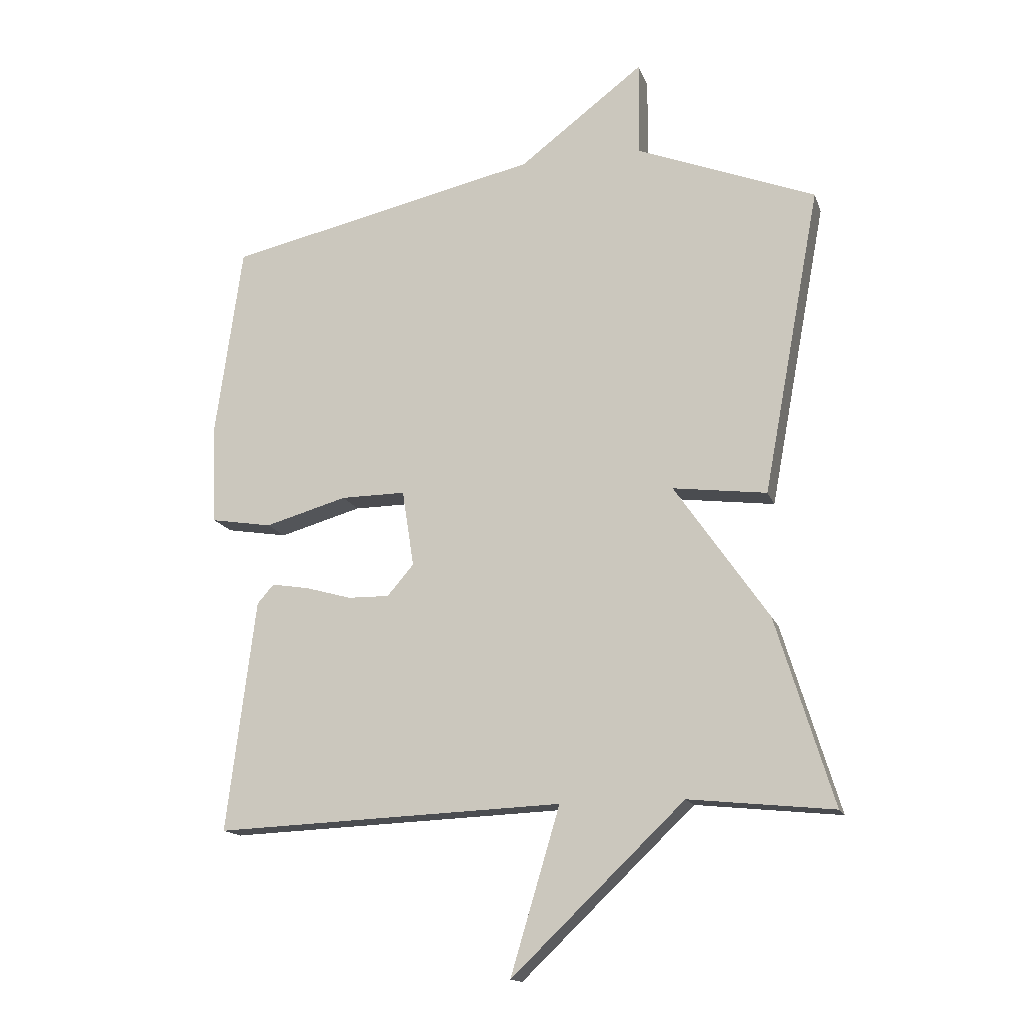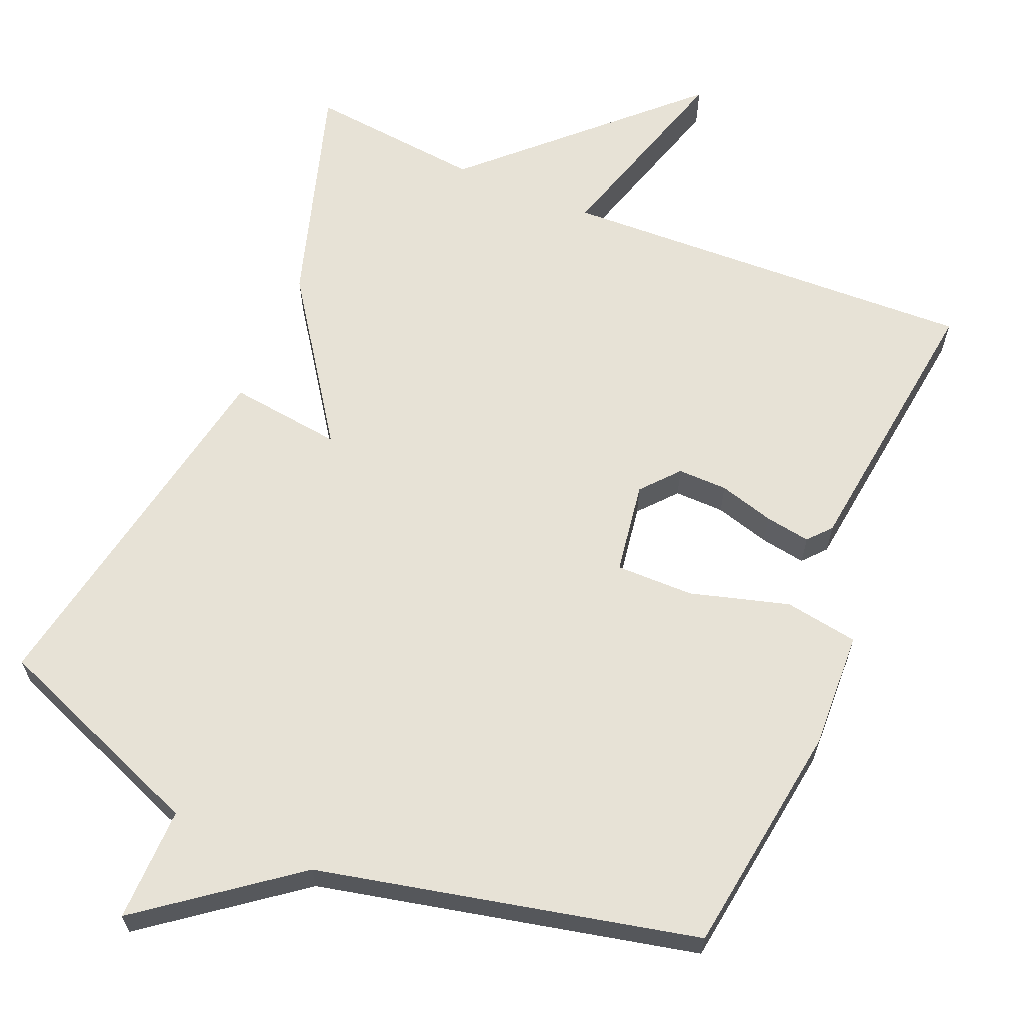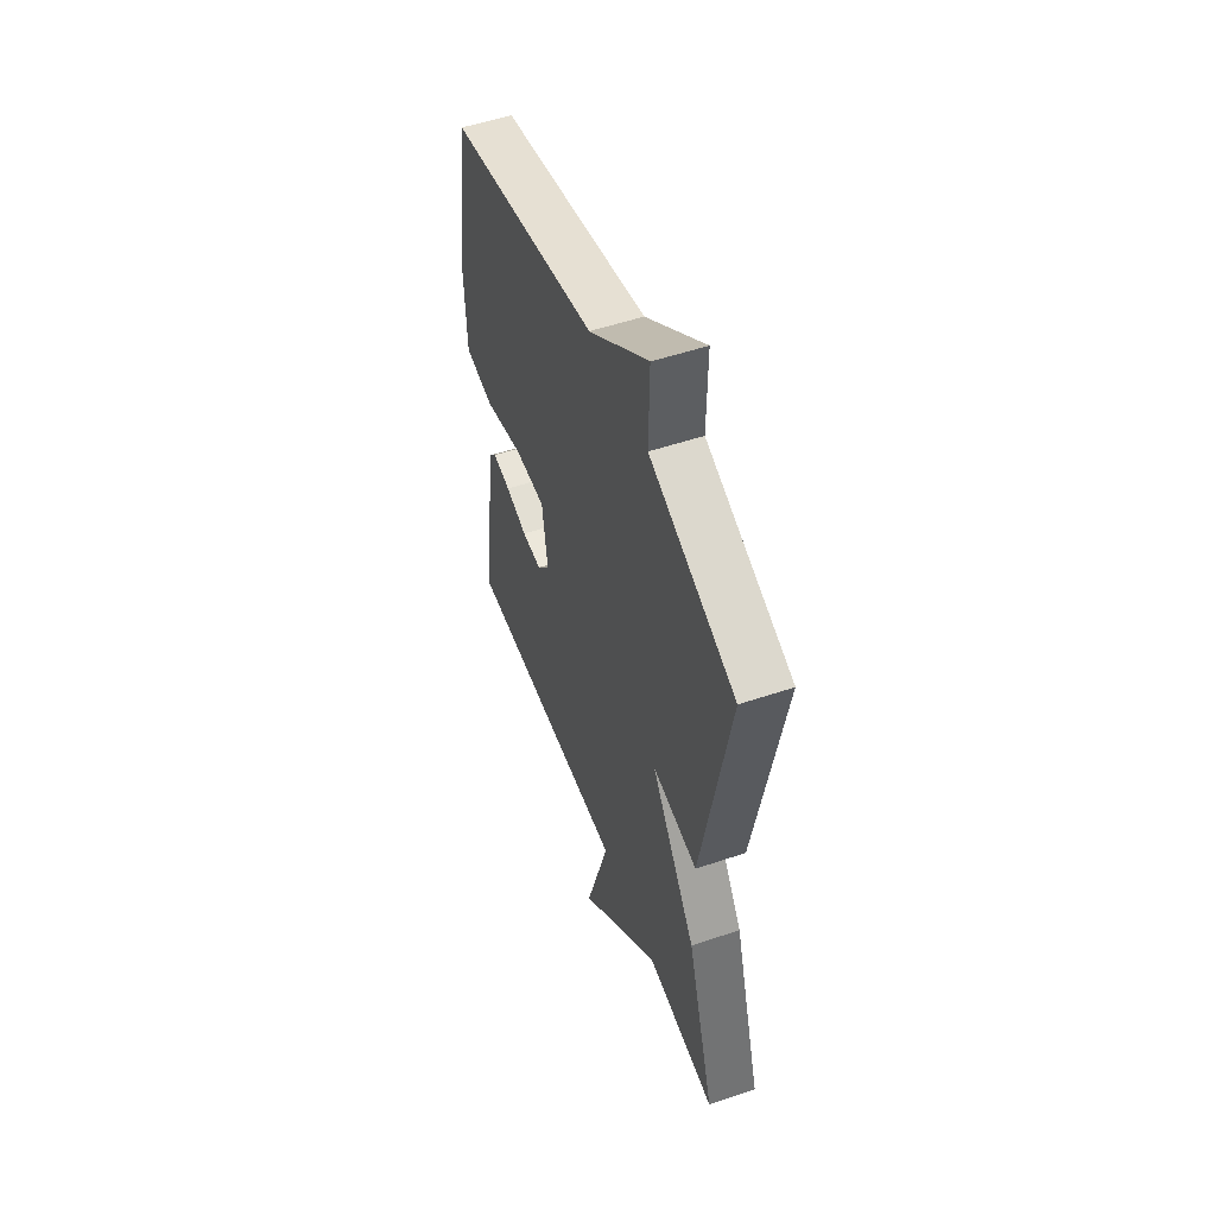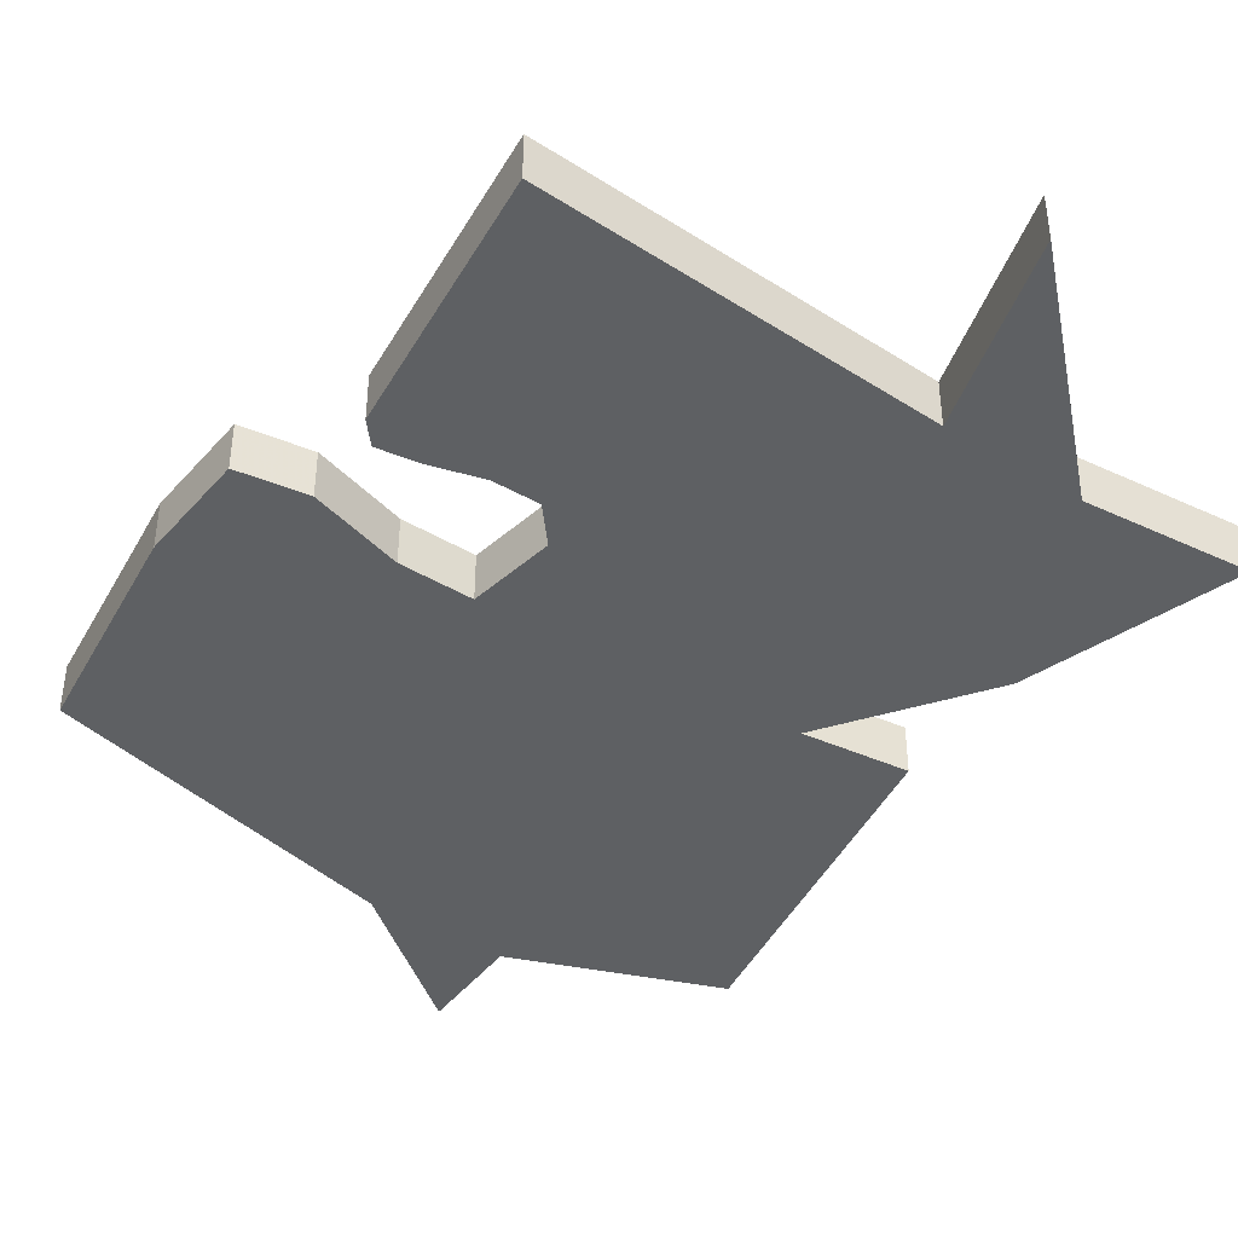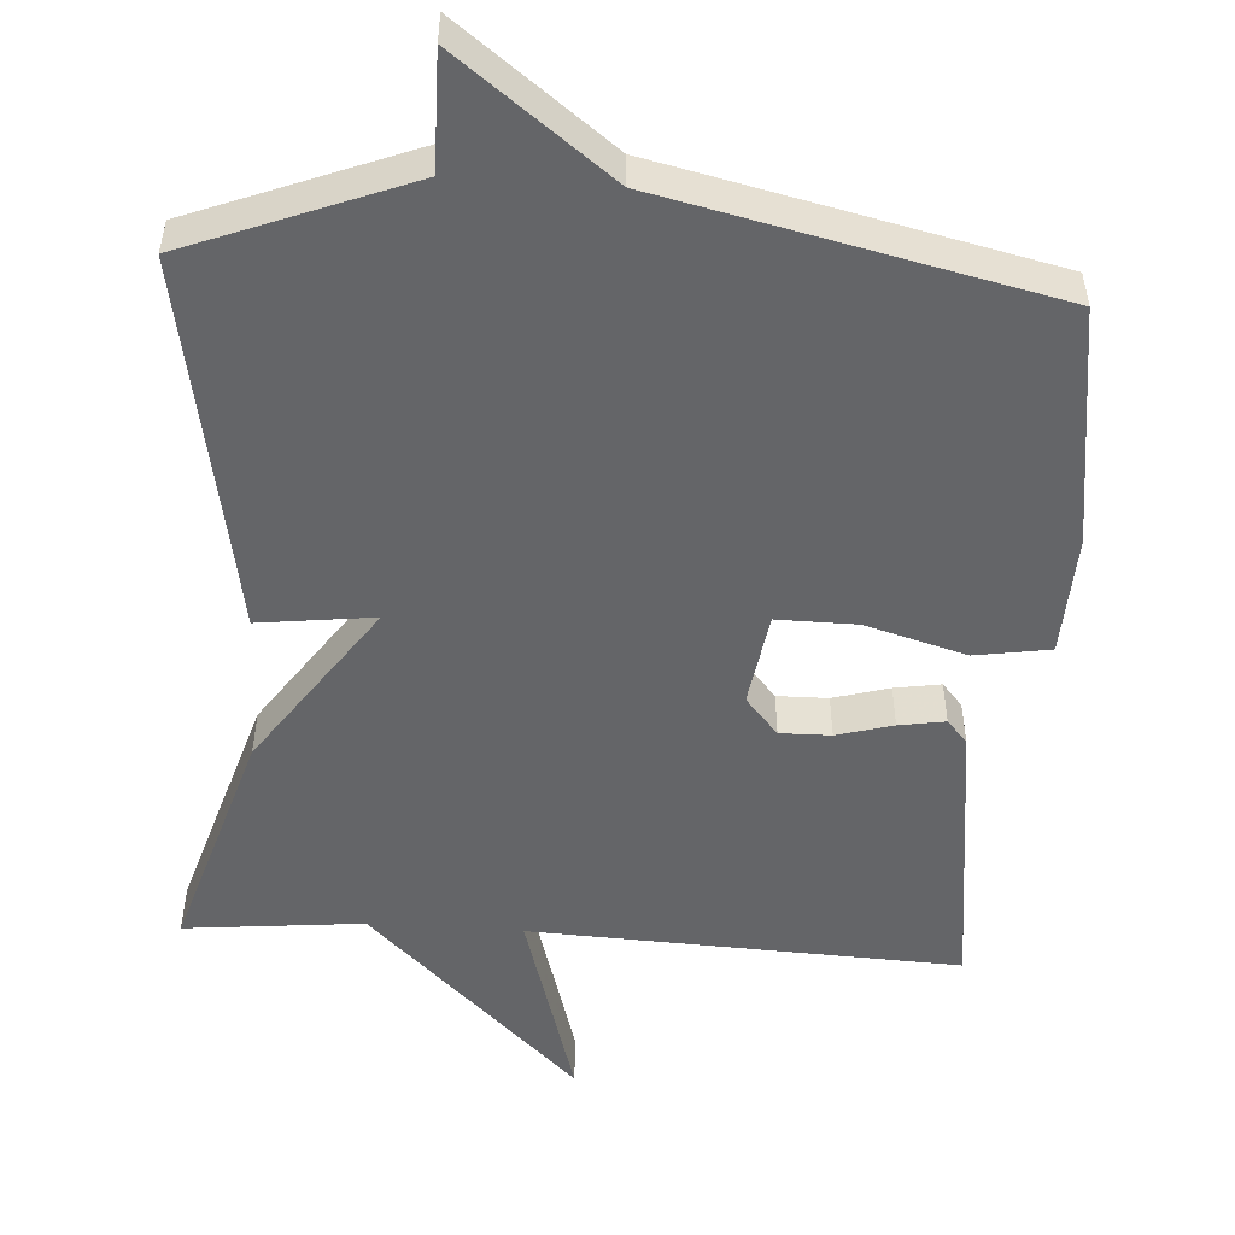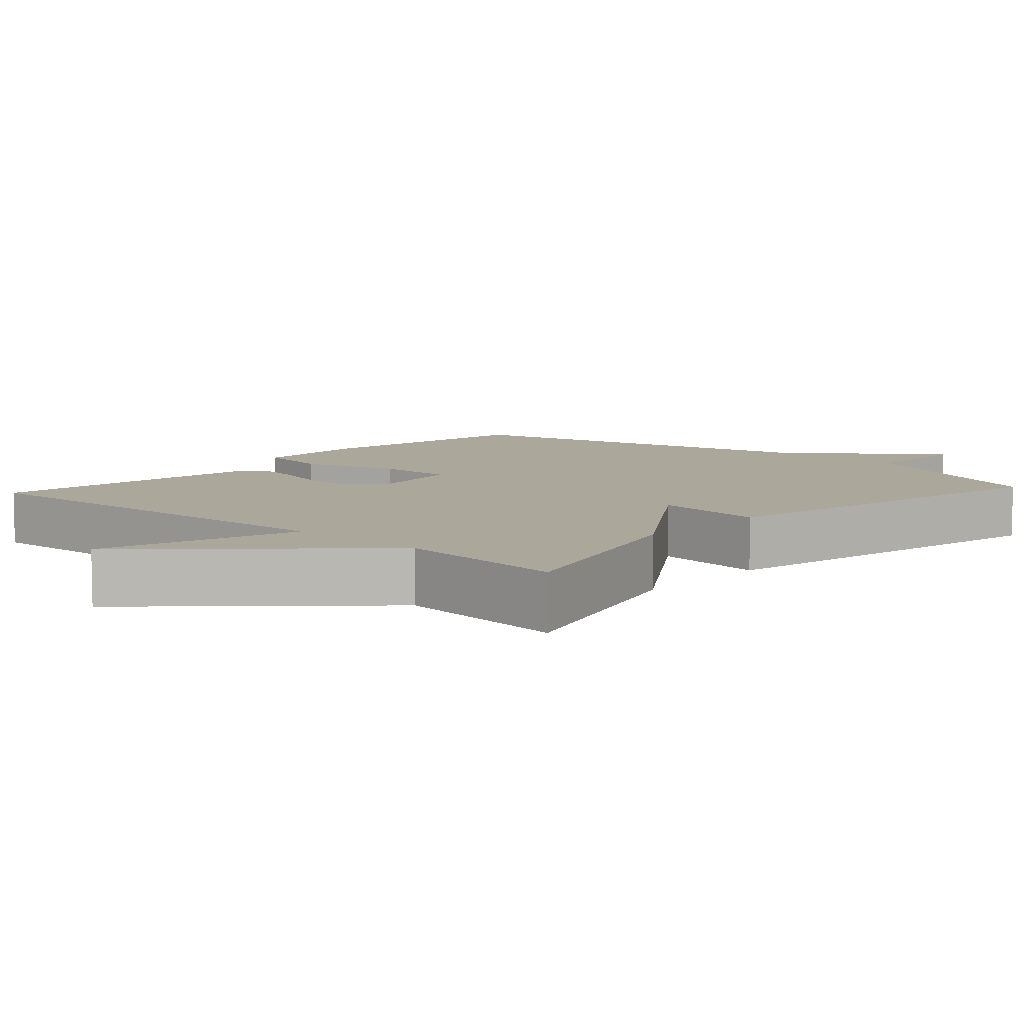
<metadata>
{"format":"obj","ext":"obj","renderer":"f3d","projection":"perspective","resolution":1024,"background":"white","views":[{"elev":-15.1,"azim":-164.3,"up":"+Z"},{"elev":63.6,"azim":22.9,"up":"+Y"},{"elev":53.0,"azim":-109.9,"up":"+Z"},{"elev":-42.3,"azim":144.9,"up":"+Y"},{"elev":-51.6,"azim":-3.8,"up":"+Y"},{"elev":8.1,"azim":-137.6,"up":"+Y"}]}
</metadata>
<code>
v -0.5 0.07 0.5
v -0.209 0.07 0.614
v -0.211 0.07 0.768
v -0.009 0.07 0.614
v 0.5 0.07 0.5
v 0.544 0.07 0.185
v 0.537 0.07 0.026
v 0.438 0.07 0.01
v 0.305 0.07 0.048
v 0.2 0.07 0.049
v 0.181 0.07 -0.075
v 0.224 0.07 -0.125
v 0.291 0.07 -0.124
v 0.365 0.07 -0.103
v 0.426 0.07 -0.093
v 0.453 0.07 -0.124
v 0.5 0.07 -0.5
v -0.065 0.07 -0.476
v 0.015 0.07 -0.744
v -0.265 0.07 -0.476
v -0.5 0.07 -0.5
v -0.407 0.07 -0.197
v -0.255 0.07 0.022
v -0.407 0.07 0.003
v -0.5 0 0.5
v -0.209 0 0.614
v -0.211 0 0.768
v -0.009 0 0.614
v 0.5 0 0.5
v 0.544 0 0.185
v 0.537 0 0.026
v 0.438 0 0.01
v 0.305 0 0.048
v 0.2 0 0.049
v 0.181 0 -0.075
v 0.224 0 -0.125
v 0.291 0 -0.124
v 0.365 0 -0.103
v 0.426 0 -0.093
v 0.453 0 -0.124
v 0.5 0 -0.5
v -0.065 0 -0.476
v 0.015 0 -0.744
v -0.265 0 -0.476
v -0.5 0 -0.5
v -0.407 0 -0.197
v -0.255 0 0.022
v -0.407 0 0.003
f 23 24 1 2
f 20 21 22 23
f 18 19 20 23
f 18 23 2
f 16 17 18
f 15 16 18
f 14 15 18
f 13 14 18
f 12 13 18
f 11 12 18
f 2 3 4
f 18 2 4
f 11 18 4
f 10 11 4
f 4 5 6
f 10 4 6
f 9 10 6
f 6 7 8 9
f 26 25 48 47
f 47 46 45 44
f 47 44 43 42
f 26 47 42
f 42 41 40
f 42 40 39
f 42 39 38
f 42 38 37
f 42 37 36
f 42 36 35
f 28 27 26
f 28 26 42
f 28 42 35
f 28 35 34
f 30 29 28
f 30 28 34
f 30 34 33
f 33 32 31 30
f 1 25 26 2
f 2 26 27 3
f 3 27 28 4
f 4 28 29 5
f 5 29 30 6
f 6 30 31 7
f 7 31 32 8
f 8 32 33 9
f 9 33 34 10
f 10 34 35 11
f 11 35 36 12
f 12 36 37 13
f 13 37 38 14
f 14 38 39 15
f 15 39 40 16
f 16 40 41 17
f 17 41 42 18
f 18 42 43 19
f 19 43 44 20
f 20 44 45 21
f 21 45 46 22
f 22 46 47 23
f 23 47 48 24
f 24 48 25 1

</code>
